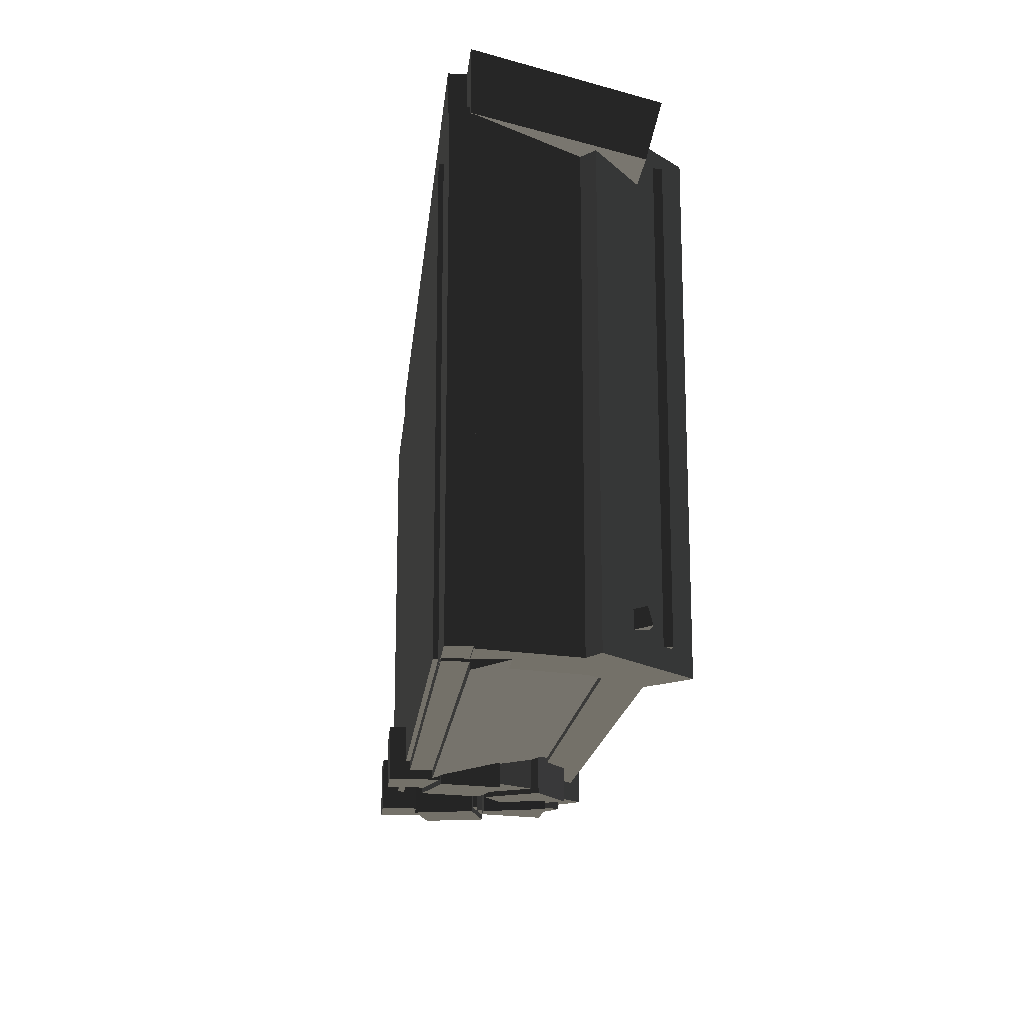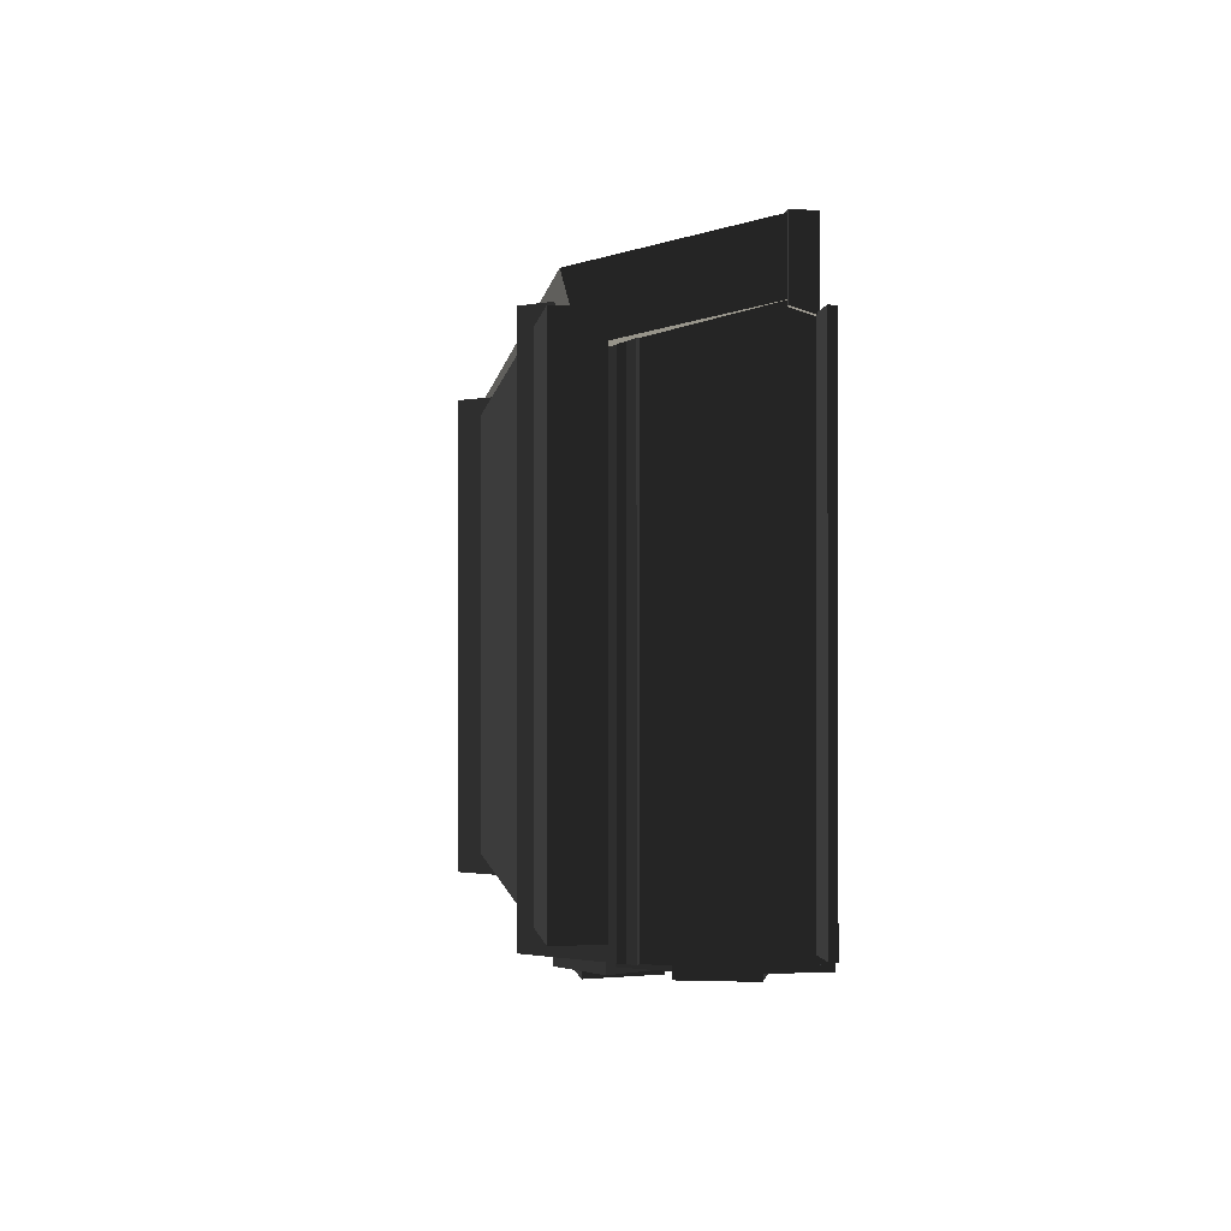
<metadata>
{"format":"obj","ext":"obj","renderer":"f3d","projection":"perspective","resolution":1024,"background":"white","views":[{"elev":-17.0,"azim":-95.5,"up":"+Y"},{"elev":-0.9,"azim":83.5,"up":"+Y"}]}
</metadata>
<code>
v -272.8 -177.4 -68.78
v 330 -177.4 -68.78
v -272.8 -177.4 -73.96
v -272.8 150 -73.96
v -272.8 -177.4 -68.78
v -272.8 -177.4 -73.96
v -272.8 -177.4 -73.96
v 330 -177.4 -68.78
v 330 -177.4 -73.96
v 330 150 -73.96
v 330 150 -68.78
v -272.8 150 -73.96
v -272.8 150 -73.96
v 330 -177.4 -73.96
v 330 150 -73.96
v -272.8 -177.4 -73.96
v 330 -177.4 -73.96
v -272.8 150 -73.96
v -272.8 150 -68.78
v 330 -177.4 -68.78
v -272.8 -177.4 -68.78
v 330 150 -68.78
v 330 -177.4 -68.78
v -272.8 150 -68.78
v -272.8 150 -73.96
v 330 150 -68.78
v -272.8 150 -68.78
v -272.8 150 -68.78
v -272.8 -177.4 -68.78
v -272.8 150 -73.96
v 330 150 -73.96
v 330 -177.4 -68.78
v 330 150 -68.78
v 330 -177.4 -73.96
v 330 -177.4 -68.78
v 330 150 -73.96
v 220.5 -195.3 -59.2
v 208.3 -147.9 -13.4
v 208.3 -195.3 -13.4
v 220.5 -147.9 -59.2
v 131.4 -147.9 -13.4
v 119.2 -195.3 -59.2
v 131.4 -195.3 -13.4
v 119.2 -147.9 -59.2
v 252.5 -191.4 -7.196
v 196.4 -191.4 15.42
v 223.6 -191.4 30.19
v 220.6 -191.4 -25.72
v 252.5 -151.3 -7.196
v 223.6 -191.4 30.19
v 223.6 -151.3 30.19
v 252.5 -191.4 -7.196
v 262.1 -191.4 -86.24
v 223.8 -151.3 -86.24
v 223.8 -191.4 -86.24
v 262.1 -151.3 -86.24
v 223.8 -151.3 -38.83
v 262.1 -191.4 -38.83
v 223.8 -191.4 -38.83
v 262.1 -151.3 -38.83
v 223.8 -151.3 -86.24
v 262.1 -151.3 -38.83
v 223.8 -151.3 -38.83
v 262.1 -151.3 -86.24
v 223.8 -191.4 -86.24
v 223.8 -151.3 -38.83
v 223.8 -191.4 -38.83
v 223.8 -151.3 -86.24
v 262.1 -191.4 -86.24
v 223.8 -191.4 -38.83
v 262.1 -191.4 -38.83
v 223.8 -191.4 -86.24
v 262.1 -151.3 -86.24
v 262.1 -191.4 -38.83
v 262.1 -151.3 -38.83
v 262.1 -191.4 -86.24
v 87.21 -191.4 -7.196
v 119.1 -151.3 -25.72
v 87.21 -151.3 -7.196
v 119.1 -191.4 -25.72
v 143.3 -151.3 15.42
v 116.1 -191.4 30.19
v 116.1 -151.3 30.19
v 143.3 -191.4 15.42
v 119.1 -151.3 -25.72
v 116.1 -151.3 30.19
v 87.21 -151.3 -7.196
v 143.3 -151.3 15.42
v 119.1 -191.4 -25.72
v 143.3 -151.3 15.42
v 119.1 -151.3 -25.72
v 143.3 -191.4 15.42
v 87.21 -191.4 -7.196
v 143.3 -191.4 15.42
v 119.1 -191.4 -25.72
v 116.1 -191.4 30.19
v 87.21 -151.3 -7.196
v 116.1 -191.4 30.19
v 87.21 -191.4 -7.196
v 116.1 -151.3 30.19
v 77.56 -191.4 -86.24
v 115.9 -151.3 -86.24
v 77.56 -151.3 -86.24
v 115.9 -191.4 -86.24
v 115.9 -151.3 -38.83
v 77.56 -191.4 -38.83
v 77.56 -151.3 -38.83
v 115.9 -191.4 -38.83
v 115.9 -151.3 -86.24
v 77.56 -151.3 -38.83
v 77.56 -151.3 -86.24
v 115.9 -151.3 -38.83
v 115.9 -191.4 -86.24
v 115.9 -151.3 -38.83
v 115.9 -151.3 -86.24
v 115.9 -191.4 -38.83
v 77.56 -191.4 -86.24
v 115.9 -191.4 -38.83
v 115.9 -191.4 -86.24
v 77.56 -191.4 -38.83
v 77.56 -151.3 -86.24
v 77.56 -191.4 -38.83
v 77.56 -191.4 -86.24
v 77.56 -151.3 -38.83
v 196.4 -151.3 15.42
v 220.6 -191.4 -25.72
v 220.6 -151.3 -25.72
v 196.4 -191.4 15.42
v 223.6 -151.3 30.19
v 220.6 -151.3 -25.72
v 252.5 -151.3 -7.196
v 196.4 -151.3 15.42
v 223.6 -191.4 30.19
v 196.4 -151.3 15.42
v 223.6 -151.3 30.19
v 196.4 -191.4 15.42
v 220.6 -151.3 -25.72
v 252.5 -191.4 -7.196
v 252.5 -151.3 -7.196
v 220.6 -191.4 -25.72
v 163 -142.5 -7.26
v 194.3 -142.5 40.89
v 147 -142.5 40.89
v 179.5 -142.5 -7.26
v 179.5 -202 -7.26
v 147 -202 40.89
v 194.3 -202 40.89
v 163 -202 -7.26
v 266.3 -195.3 -46.98
v 220.5 -147.9 -59.2
v 220.5 -195.3 -59.2
v 266.3 -147.9 -46.98
v 208.3 -147.9 -13.4
v 254.1 -195.3 -1.17
v 208.3 -195.3 -13.4
v 254.1 -147.9 -1.17
v 220.5 -147.9 -59.2
v 254.1 -147.9 -1.17
v 208.3 -147.9 -13.4
v 266.3 -147.9 -46.98
v 266.3 -195.3 -46.98
v 208.3 -195.3 -13.4
v 254.1 -195.3 -1.17
v 220.5 -195.3 -59.2
v 266.3 -147.9 -46.98
v 254.1 -195.3 -1.17
v 254.1 -147.9 -1.17
v 266.3 -195.3 -46.98
v 163 -202 -7.26
v 147 -142.5 40.89
v 147 -202 40.89
v 163 -142.5 -7.26
v 179.5 -142.5 -7.26
v 194.3 -202 40.89
v 194.3 -142.5 40.89
v 179.5 -202 -7.26
v 205.5 -195.3 -8.982
v 190.1 -195.3 56.29
v 230.4 -195.3 31.33
v 165.2 -195.3 15.97
v 205.5 -147.9 -8.982
v 230.4 -195.3 31.33
v 230.4 -147.9 31.33
v 205.5 -195.3 -8.982
v 205.5 -195.3 -8.982
v 165.2 -147.9 15.97
v 165.2 -195.3 15.97
v 205.5 -147.9 -8.982
v 190.1 -147.9 56.29
v 230.4 -195.3 31.33
v 190.1 -195.3 56.29
v 230.4 -147.9 31.33
v 134.2 -195.3 -8.982
v 174.5 -147.9 15.97
v 134.2 -147.9 -8.982
v 174.5 -195.3 15.97
v 194.3 -202 40.89
v 147 -142.5 40.89
v 194.3 -142.5 40.89
v 147 -202 40.89
v 149.6 -147.9 56.29
v 109.3 -195.3 31.33
v 109.3 -147.9 31.33
v 149.6 -195.3 56.29
v 163 -142.5 -7.26
v 179.5 -202 -7.26
v 179.5 -142.5 -7.26
v 163 -202 -7.26
v 174.5 -147.9 15.97
v 109.3 -147.9 31.33
v 134.2 -147.9 -8.982
v 149.6 -147.9 56.29
v 174.5 -195.3 15.97
v 149.6 -147.9 56.29
v 174.5 -147.9 15.97
v 149.6 -195.3 56.29
v 134.2 -195.3 -8.982
v 149.6 -195.3 56.29
v 174.5 -195.3 15.97
v 109.3 -195.3 31.33
v 134.2 -147.9 -8.982
v 109.3 -195.3 31.33
v 134.2 -195.3 -8.982
v 109.3 -147.9 31.33
v 165.2 -147.9 15.97
v 230.4 -147.9 31.33
v 190.1 -147.9 56.29
v 205.5 -147.9 -8.982
v 190.1 -147.9 56.29
v 165.2 -195.3 15.97
v 165.2 -147.9 15.97
v 190.1 -195.3 56.29
v 73.41 -195.3 -46.98
v 119.2 -147.9 -59.2
v 73.41 -147.9 -46.98
v 119.2 -195.3 -59.2
v 131.4 -147.9 -13.4
v 85.63 -195.3 -1.17
v 85.63 -147.9 -1.17
v 131.4 -195.3 -13.4
v 85.63 -147.9 -1.17
v 119.2 -147.9 -59.2
v 131.4 -147.9 -13.4
v 73.41 -147.9 -46.98
v 73.41 -195.3 -46.98
v 131.4 -195.3 -13.4
v 119.2 -195.3 -59.2
v 85.63 -195.3 -1.17
v 73.41 -147.9 -46.98
v 85.63 -195.3 -1.17
v 73.41 -195.3 -46.98
v 85.63 -147.9 -1.17
v -297.8 -166.5 -70.63
v 102.3 -166.5 -70.63
v -297.8 -171.6 -53.22
v -297.8 -184.2 -70.63
v 102.3 -184.2 -70.63
v -297.8 -166.5 -70.63
v 102.3 -184.2 -70.63
v 102.3 -166.5 -70.63
v -297.8 -166.5 -70.63
v -297.8 202 -53.8
v -297.8 153.2 -53.8
v -297.8 202 -70
v -275.4 -182.3 -70.81
v -280.4 -182.3 -53.4
v -280.4 161.7 -53.4
v 102.3 -166.5 -70.63
v 102.3 -171.6 -53.22
v -297.8 -171.6 -53.22
v 102.3 -184.2 -53.22
v -297.8 -184.2 -53.22
v -297.8 -171.6 -53.22
v -297.8 202 -70
v -297.8 153.2 -53.8
v -297.8 148.1 -70
v 304.5 148.1 -70
v 304.5 153.2 -53.8
v 304.5 202 -70
v 304.5 202 -70
v 304.5 153.2 -53.8
v 304.5 202 -53.8
v -297.8 148.1 -70
v -297.8 153.2 -53.8
v 304.5 148.1 -70
v 304.5 148.1 -70
v -297.8 153.2 -53.8
v 304.5 153.2 -53.8
v 102.3 -184.2 -53.22
v 102.3 -184.2 -70.63
v -297.8 -184.2 -53.22
v 102.3 -184.2 -70.63
v 102.3 -184.2 -53.22
v 102.3 -171.6 -53.22
v 102.3 -166.5 -70.63
v 102.3 -184.2 -70.63
v 102.3 -171.6 -53.22
v -297.8 -184.2 -70.63
v -297.8 -166.5 -70.63
v -297.8 -171.6 -53.22
v 246.2 161.7 -70.81
v 251.3 161.7 -53.4
v 246.2 -182.3 -70.81
v 246.2 -182.3 -70.81
v 251.3 161.7 -53.4
v 251.3 -182.3 -53.4
v -297.8 -184.2 -53.22
v -297.8 -184.2 -70.63
v -297.8 -171.6 -53.22
v 304.5 202 -70
v -297.8 148.1 -70
v 304.5 148.1 -70
v 304.5 202 -53.8
v -297.8 202 -53.8
v 304.5 202 -70
v 304.5 202 -70
v -297.8 202 -53.8
v -297.8 202 -70
v -297.8 202 -70
v -297.8 148.1 -70
v 304.5 202 -70
v 304.5 202 -53.8
v -297.8 153.2 -53.8
v -297.8 202 -53.8
v 304.5 153.2 -53.8
v -297.8 153.2 -53.8
v 304.5 202 -53.8
v -275.4 161.7 -70.81
v -275.4 -182.3 -70.81
v -280.4 161.7 -53.4
v 102.3 -171.6 -53.22
v 102.3 -184.2 -53.22
v -297.8 -171.6 -53.22
v 102.3 -184.2 -70.63
v -297.8 -184.2 -70.63
v -297.8 -184.2 -53.22
v 245.2 -183.4 -0.6878
v 197.6 161.7 48.8
v 197.6 -183.4 48.8
v -285 161.7 -53.77
v -285 -183.4 -53.77
v -265.4 161.7 19.72
v -287 -183.4 -0.6877
v -230.1 -183.4 56.24
v -230.1 161.7 56.24
v 302.7 130.6 52.02
v -330 170.4 62.77
v 302.7 170.4 62.77
v 245.2 161.7 -0.6877
v 197.6 161.7 48.8
v 245.2 -183.4 -0.6878
v -285 -183.4 -53.77
v -265.4 -183.4 19.72
v -265.4 161.7 19.72
v 251.3 -182.3 -53.4
v 251.3 161.7 -53.4
v 300.1 -182.3 -53.4
v 300.1 -182.3 -53.4
v 251.3 161.7 -53.4
v 300.1 161.7 -53.4
v -330 201.9 -57.69
v -330 170.4 62.77
v -330 157.4 -57.69
v -330 157.4 -57.69
v -330 170.4 62.77
v -330 130.6 52.02
v 302.7 130.6 52.02
v 302.7 170.4 62.77
v 302.7 157.4 -57.69
v 302.7 157.4 -57.69
v 302.7 170.4 62.77
v 302.7 201.9 -57.69
v 302.7 170.4 62.77
v -330 170.4 62.77
v 302.7 201.9 -57.69
v 302.7 201.9 -57.69
v -330 170.4 62.77
v -330 201.9 -57.69
v -330 157.4 -57.69
v -330 130.6 52.02
v 302.7 157.4 -57.69
v 95.54 -175.8 -53.59
v -303 -175.8 -53.59
v -303 -190.1 -53.59
v 95.54 -190.1 -53.59
v 95.54 -175.8 -53.59
v -303 -190.1 -53.59
v 302.7 157.4 -57.69
v -330 130.6 52.02
v 302.7 130.6 52.02
v -330 130.6 52.02
v -330 170.4 62.77
v 302.7 130.6 52.02
v 137.2 -149.1 52.02
v 138.4 -160.7 55.18
v -303 -160.7 55.18
v -303 -149.1 52.02
v 137.2 -149.1 52.02
v -303 -160.7 55.18
v 95.54 -175.8 -53.59
v 137.2 -149.1 52.02
v -303 -149.1 52.02
v -303 -175.8 -53.59
v 95.54 -175.8 -53.59
v -303 -149.1 52.02
v 95.54 -190.1 -53.59
v -303 -190.1 -53.59
v -303 -160.7 55.18
v -280.4 -182.3 -53.4
v -329.3 -182.3 -53.4
v -280.4 161.7 -53.4
v -329.3 -182.3 -53.4
v -329.3 161.7 -53.4
v -280.4 161.7 -53.4
v 138.4 -160.7 55.18
v 95.54 -190.1 -53.59
v -303 -160.7 55.18
v 95.54 -175.8 -53.59
v 95.54 -190.1 -53.59
v 138.4 -160.7 55.18
v 137.2 -149.1 52.02
v 95.54 -175.8 -53.59
v 138.4 -160.7 55.18
v -303 -175.8 -53.59
v -303 -149.1 52.02
v -303 -160.7 55.18
v -303 -190.1 -53.59
v -303 -175.8 -53.59
v -303 -160.7 55.18
v 302.7 157.4 -57.69
v -330 201.9 -57.69
v -330 157.4 -57.69
v 255.9 -183.4 -53.77
v 236.3 161.7 19.72
v 236.3 -183.4 19.72
v 255.9 161.7 -53.77
v 236.3 161.7 19.72
v 255.9 -183.4 -53.77
v 302.7 201.9 -57.69
v -330 201.9 -57.69
v 302.7 157.4 -57.69
v -287 161.7 -0.6877
v -287 -183.4 -0.6877
v -230.1 161.7 56.24
v 283.1 161.7 21.39
v 227.6 161.7 78.8
v 245.2 161.7 -0.6877
v 319 -168.6 39.87
v -281.6 149.3 39.87
v -281.6 -168.6 39.87
v 319 149.3 39.87
v -281.6 149.3 39.87
v 319 -168.6 39.87
v 319 -168.6 70.61
v -281.6 149.3 70.61
v 319 149.3 70.61
v -281.6 -168.6 70.61
v -281.6 149.3 70.61
v 319 -168.6 70.61
v 319 -168.6 39.87
v 319 149.3 70.61
v 319 149.3 39.87
v 319 -168.6 70.61
v 319 149.3 70.61
v 319 -168.6 39.87
v -281.6 -168.6 39.87
v -281.6 149.3 70.61
v -281.6 -168.6 70.61
v -281.6 149.3 39.87
v -281.6 149.3 70.61
v -281.6 -168.6 39.87
v 319 -168.6 39.87
v -281.6 -168.6 70.61
v 319 -168.6 70.61
v -281.6 -168.6 39.87
v -281.6 -168.6 70.61
v 319 -168.6 39.87
v 319 149.3 39.87
v -281.6 149.3 70.61
v -281.6 149.3 39.87
v 319 149.3 70.61
v -281.6 149.3 70.61
v 319 149.3 39.87
v 300.1 -182.3 -70.81
v 246.2 161.7 -70.81
v 246.2 -182.3 -70.81
v 300.1 161.7 -70.81
v 246.2 161.7 -70.81
v 300.1 -182.3 -70.81
v 300.1 -182.3 -70.81
v 300.1 161.7 -53.4
v 300.1 161.7 -70.81
v 300.1 -182.3 -53.4
v 300.1 161.7 -53.4
v 300.1 -182.3 -70.81
v 300.1 -182.3 -70.81
v 251.3 -182.3 -53.4
v 300.1 -182.3 -53.4
v 246.2 -182.3 -70.81
v 251.3 -182.3 -53.4
v 300.1 -182.3 -70.81
v 300.1 161.7 -70.81
v 251.3 161.7 -53.4
v 246.2 161.7 -70.81
v 300.1 161.7 -53.4
v 251.3 161.7 -53.4
v 300.1 161.7 -70.81
v 255.9 -183.4 -53.77
v 300 161.7 -53.77
v 255.9 161.7 -53.77
v 300 -183.4 -53.77
v 300 161.7 -53.77
v 255.9 -183.4 -53.77
v 236.3 -183.4 19.72
v 277.1 161.7 30.76
v 277.1 -183.4 30.76
v 236.3 161.7 19.72
v 277.1 161.7 30.76
v 236.3 -183.4 19.72
v 300 -183.4 -53.77
v 277.1 161.7 30.76
v 300 161.7 -53.77
v 277.1 -183.4 30.76
v 277.1 161.7 30.76
v 300 -183.4 -53.77
v 255.9 -183.4 -53.77
v 277.1 -183.4 30.76
v 300 -183.4 -53.77
v 236.3 -183.4 19.72
v 277.1 -183.4 30.76
v 255.9 -183.4 -53.77
v 255.9 161.7 -53.77
v 277.1 161.7 30.76
v 236.3 161.7 19.72
v 300 161.7 -53.77
v 277.1 161.7 30.76
v 255.9 161.7 -53.77
v 245.2 -183.4 -0.6878
v 283.1 161.7 21.39
v 245.2 161.7 -0.6877
v -324.9 161.7 21.39
v -287 161.7 -0.6877
v -260.1 161.7 86.24
v -287 161.7 -0.6877
v -230.1 161.7 56.24
v -260.1 161.7 86.24
v -230.1 -183.4 56.24
v -287 -183.4 -0.6877
v -260.1 -183.4 86.24
v -287 -183.4 -0.6877
v -324.9 -183.4 21.39
v -260.1 -183.4 86.24
v -260.1 -183.4 86.24
v -324.9 -183.4 21.39
v -260.1 161.7 86.24
v -324.9 -183.4 21.39
v -324.9 161.7 21.39
v -260.1 161.7 86.24
v 283.1 -183.4 21.39
v 283.1 161.7 21.39
v 245.2 -183.4 -0.6878
v 197.6 -183.4 48.8
v 227.6 161.7 78.8
v 227.6 -183.4 78.8
v -230.1 161.7 56.24
v -230.1 -183.4 56.24
v -260.1 161.7 86.24
v -230.1 -183.4 56.24
v -260.1 -183.4 86.24
v -260.1 161.7 86.24
v -324.9 -183.4 21.39
v -287 -183.4 -0.6877
v -324.9 161.7 21.39
v -287 -183.4 -0.6877
v -287 161.7 -0.6877
v -324.9 161.7 21.39
v -329.1 161.7 -53.77
v -285 161.7 -53.77
v -306.3 161.7 30.76
v -285 161.7 -53.77
v -265.4 161.7 19.72
v -306.3 161.7 30.76
v -265.4 -183.4 19.72
v -285 -183.4 -53.77
v -306.3 -183.4 30.76
v -285 -183.4 -53.77
v -329.1 -183.4 -53.77
v -306.3 -183.4 30.76
v -306.3 -183.4 30.76
v -329.1 -183.4 -53.77
v -306.3 161.7 30.76
v -329.1 -183.4 -53.77
v -329.1 161.7 -53.77
v -306.3 161.7 30.76
v 197.6 161.7 48.8
v 227.6 161.7 78.8
v 197.6 -183.4 48.8
v 283.1 -183.4 21.39
v 227.6 161.7 78.8
v 283.1 161.7 21.39
v -265.4 161.7 19.72
v -265.4 -183.4 19.72
v -306.3 161.7 30.76
v -265.4 -183.4 19.72
v -306.3 -183.4 30.76
v -306.3 161.7 30.76
v -329.1 -183.4 -53.77
v -285 -183.4 -53.77
v -329.1 161.7 -53.77
v -285 -183.4 -53.77
v -285 161.7 -53.77
v -329.1 161.7 -53.77
v -329.3 161.7 -53.4
v -329.3 161.7 -70.81
v -280.4 161.7 -53.4
v -329.3 161.7 -70.81
v -275.4 161.7 -70.81
v -280.4 161.7 -53.4
v -275.4 -182.3 -70.81
v -329.3 -182.3 -70.81
v -280.4 -182.3 -53.4
v -329.3 -182.3 -70.81
v -329.3 -182.3 -53.4
v -280.4 -182.3 -53.4
v 227.6 -183.4 78.8
v 227.6 161.7 78.8
v 283.1 -183.4 21.39
v 245.2 -183.4 -0.6878
v 227.6 -183.4 78.8
v 283.1 -183.4 21.39
v -329.3 -182.3 -53.4
v -329.3 -182.3 -70.81
v -329.3 161.7 -53.4
v -329.3 -182.3 -70.81
v -329.3 161.7 -70.81
v -329.3 161.7 -53.4
v 197.6 -183.4 48.8
v 227.6 -183.4 78.8
v 245.2 -183.4 -0.6878
v 245.2 161.7 -0.6877
v 227.6 161.7 78.8
v 197.6 161.7 48.8
v -329.3 161.7 -70.81
v -329.3 -182.3 -70.81
v -275.4 161.7 -70.81
v -329.3 -182.3 -70.81
v -275.4 -182.3 -70.81
v -275.4 161.7 -70.81
g group0
g group1
g group2
f 647 648 646
f 644 645 643
f 641 642 640
f 638 639 637
f 635 636 634
f 632 633 631
f 629 630 628
f 626 627 625
f 623 624 622
f 620 621 619
f 617 618 616
f 614 615 613
f 611 612 610
f 608 609 607
f 605 606 604
f 602 603 601
f 599 600 598
f 596 597 595
f 593 594 592
f 590 591 589
f 587 588 586
f 584 585 583
f 581 582 580
f 578 579 577
f 575 576 574
f 572 573 571
f 569 570 568
f 566 567 565
f 563 564 562
f 560 561 559
f 557 558 556
f 554 555 553
f 551 552 550
f 548 549 547
f 545 546 544
f 542 543 541
f 539 540 538
f 536 537 535
f 533 534 532
f 530 531 529
f 527 528 526
f 524 525 523
f 521 522 520
f 518 519 517
f 515 516 514
f 512 513 511
f 509 510 508
f 506 507 505
f 503 504 502
f 500 501 499
f 497 498 496
f 494 495 493
f 491 492 490
f 488 489 487
f 485 486 484
f 482 483 481
f 479 480 478
f 476 477 475
f 473 474 472
f 470 471 469
f 467 468 466
f 464 465 463
f 461 462 460
f 458 459 457
f 455 456 454
f 452 453 451
f 449 450 448
f 446 447 445
f 443 444 442
f 440 441 439
f 437 438 436
f 434 435 433
f 431 432 430
f 428 429 427
f 425 426 424
f 422 423 421
f 419 420 418
f 416 417 415
f 413 414 412
f 410 411 409
f 407 408 406
f 404 405 403
f 401 402 400
f 398 399 397
f 395 396 394
f 392 393 391
f 389 390 388
f 386 387 385
f 383 384 382
f 380 381 379
f 377 378 376
f 374 375 373
f 371 372 370
f 368 369 367
f 365 366 364
f 362 363 361
f 359 360 358
f 356 357 355
f 353 354 352
f 350 351 349
f 347 348 346
f 344 345 343
f 341 342 340
f 338 339 337
f 335 336 334
f 332 333 331
f 329 330 328
f 326 327 325
f 323 324 322
f 320 321 319
f 317 318 316
f 314 315 313
f 311 312 310
f 308 309 307
f 305 306 304
f 302 303 301
f 299 300 298
f 296 297 295
f 293 294 292
f 290 291 289
f 287 288 286
f 284 285 283
f 281 282 280
f 278 279 277
f 275 276 274
f 272 273 271
f 269 270 268
f 266 267 265
f 263 264 262
f 260 261 259
f 257 258 256
f 254 255 253
f 251 252 250
f 249 252 251
f 247 248 246
f 245 248 247
f 243 244 242
f 241 244 243
f 239 240 238
f 237 240 239
f 235 236 234
f 233 236 235
f 231 232 230
f 229 232 231
f 227 228 226
f 225 228 227
f 223 224 222
f 221 224 223
f 219 220 218
f 217 220 219
f 215 216 214
f 213 216 215
f 211 212 210
f 209 212 211
f 207 208 206
f 205 208 207
f 203 204 202
f 201 204 203
f 199 200 198
f 197 200 199
f 195 196 194
f 193 196 195
f 191 192 190
f 189 192 191
f 187 188 186
f 185 188 187
f 183 184 182
f 181 184 183
f 179 180 178
f 177 180 179
f 175 176 174
f 173 176 175
f 171 172 170
f 169 172 171
f 167 168 166
f 165 168 167
f 163 164 162
f 161 164 163
f 159 160 158
f 157 160 159
f 155 156 154
f 153 156 155
f 151 152 150
f 149 152 151
f 147 148 146
f 145 148 147
f 143 144 142
f 141 144 143
f 139 140 138
f 137 140 139
f 135 136 134
f 133 136 135
f 131 132 130
f 129 132 131
f 127 128 126
f 125 128 127
f 123 124 122
f 121 124 123
f 119 120 118
f 117 120 119
f 115 116 114
f 113 116 115
f 111 112 110
f 109 112 111
f 107 108 106
f 105 108 107
f 103 104 102
f 101 104 103
f 99 100 98
f 97 100 99
f 95 96 94
f 93 96 95
f 91 92 90
f 89 92 91
f 87 88 86
f 85 88 87
f 83 84 82
f 81 84 83
f 79 80 78
f 77 80 79
f 75 76 74
f 73 76 75
f 71 72 70
f 69 72 71
f 67 68 66
f 65 68 67
f 63 64 62
f 61 64 63
f 59 60 58
f 57 60 59
f 55 56 54
f 53 56 55
f 51 52 50
f 49 52 51
f 47 48 46
f 45 48 47
f 43 44 42
f 41 44 43
f 39 40 38
f 37 40 39
f 35 36 34
f 32 33 31
f 29 30 28
f 26 27 25
f 23 24 22
f 20 21 19
f 17 18 16
f 14 15 13
f 11 12 10
f 8 9 7
f 5 6 4
f 2 3 1

</code>
